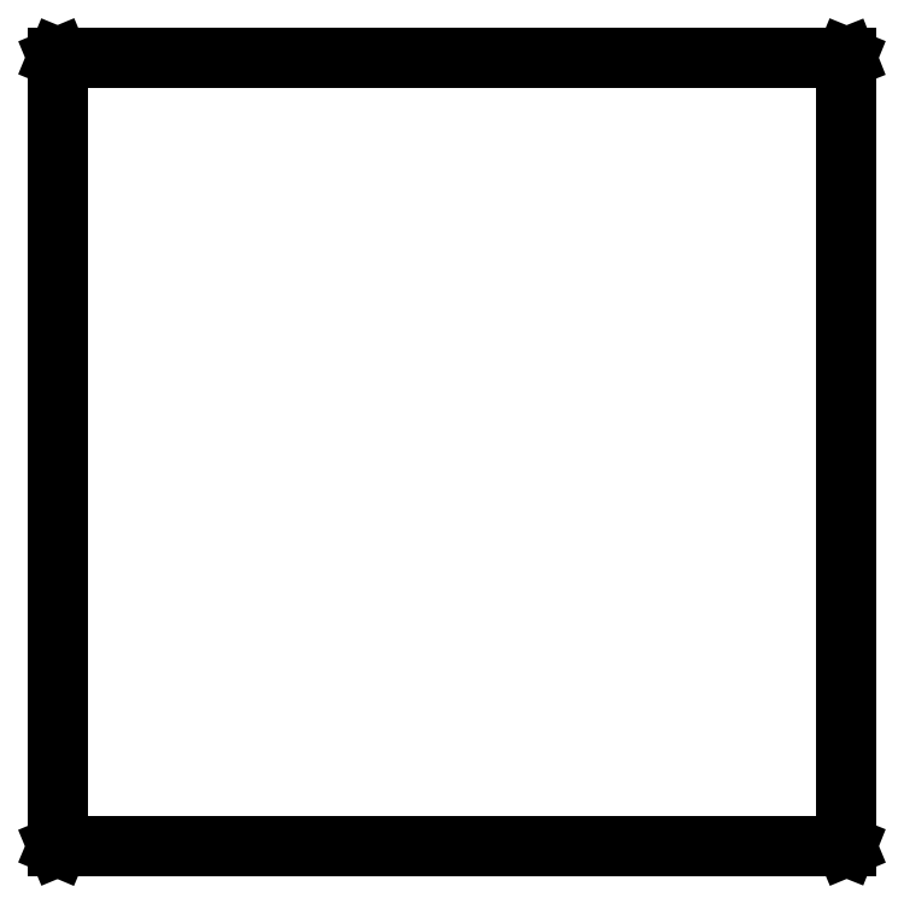
<metadata>
{"format":"dxf","ext":"dxf","renderer":"ezdxf+matplotlib","layout":"modelspace","background":"white","min_lineweight":24,"dpi":150}
</metadata>
<code>
0
SECTION
2
ENTITIES
0
LINE
8
BLACK
10
198
20
-46.67
11
198
21
-46.68
0
LINE
8
BLACK
10
198
20
-46.68
11
198
21
-46.72
0
LINE
8
BLACK
10
198
20
-46.72
11
198
21
-146.7
0
LINE
8
BLACK
10
198
20
-146.7
11
198
21
-146.7
0
LINE
8
BLACK
10
198
20
-146.7
11
198
21
-146.8
0
LINE
8
BLACK
10
198
20
-146.8
11
98
21
-146.8
0
LINE
8
BLACK
10
98
20
-146.8
11
97.97
21
-146.7
0
LINE
8
BLACK
10
97.97
20
-146.7
11
97.95
21
-146.7
0
LINE
8
BLACK
10
97.95
20
-146.7
11
97.95
21
-46.72
0
LINE
8
BLACK
10
97.95
20
-46.72
11
97.97
21
-46.68
0
LINE
8
BLACK
10
97.97
20
-46.68
11
98
21
-46.67
0
LINE
8
BLACK
10
98
20
-46.67
11
198
21
-46.67
0
LINE
8
BLACK
10
98.05
20
-46.77
11
98.05
21
-146.7
0
LINE
8
BLACK
10
98.05
20
-146.7
11
197.9
21
-146.7
0
LINE
8
BLACK
10
197.9
20
-146.7
11
197.9
21
-46.77
0
LINE
8
BLACK
10
197.9
20
-46.77
11
98.05
21
-46.77
0
ENDSEC
0
EOF

</code>
